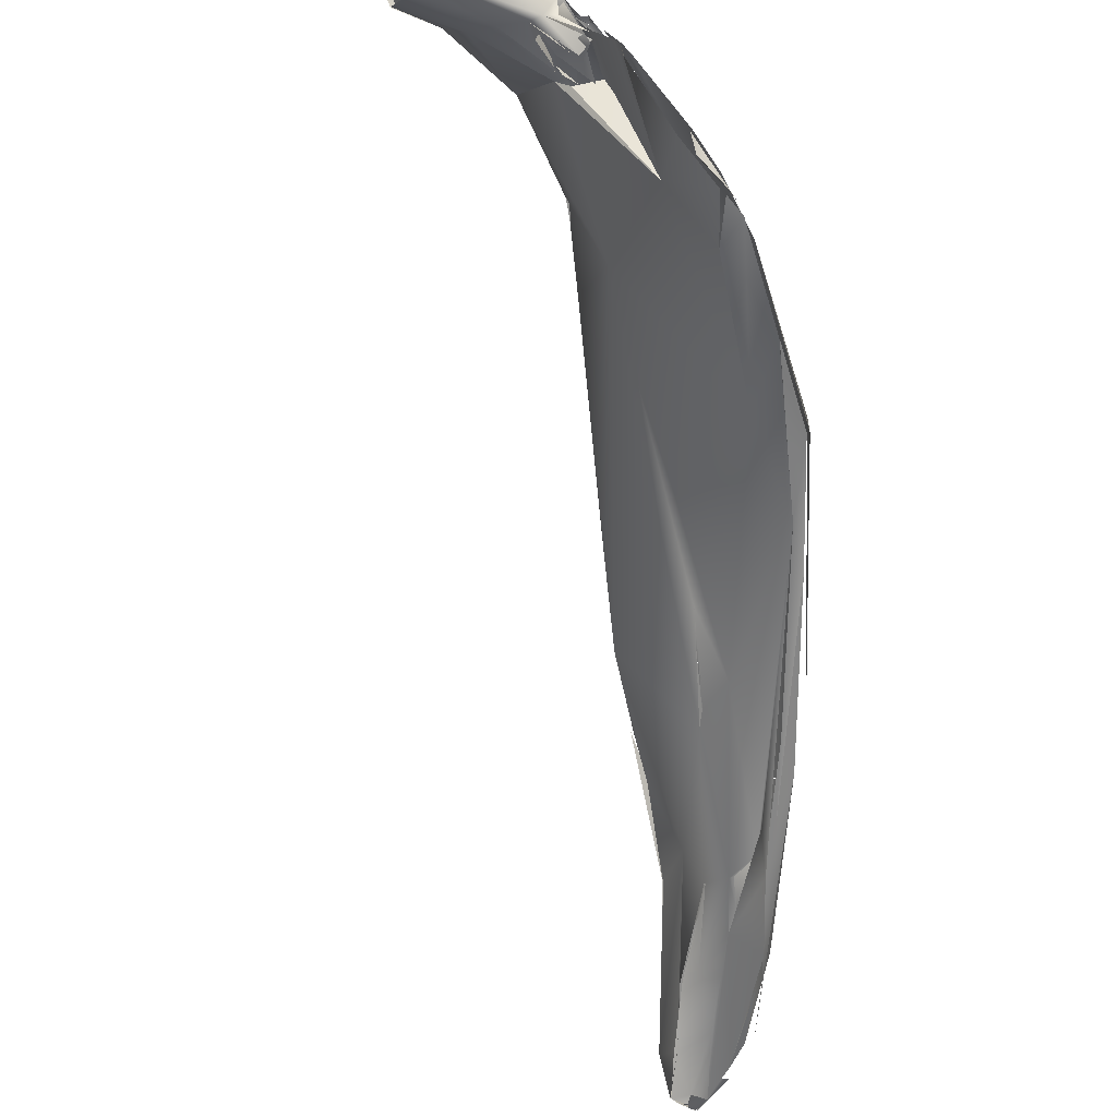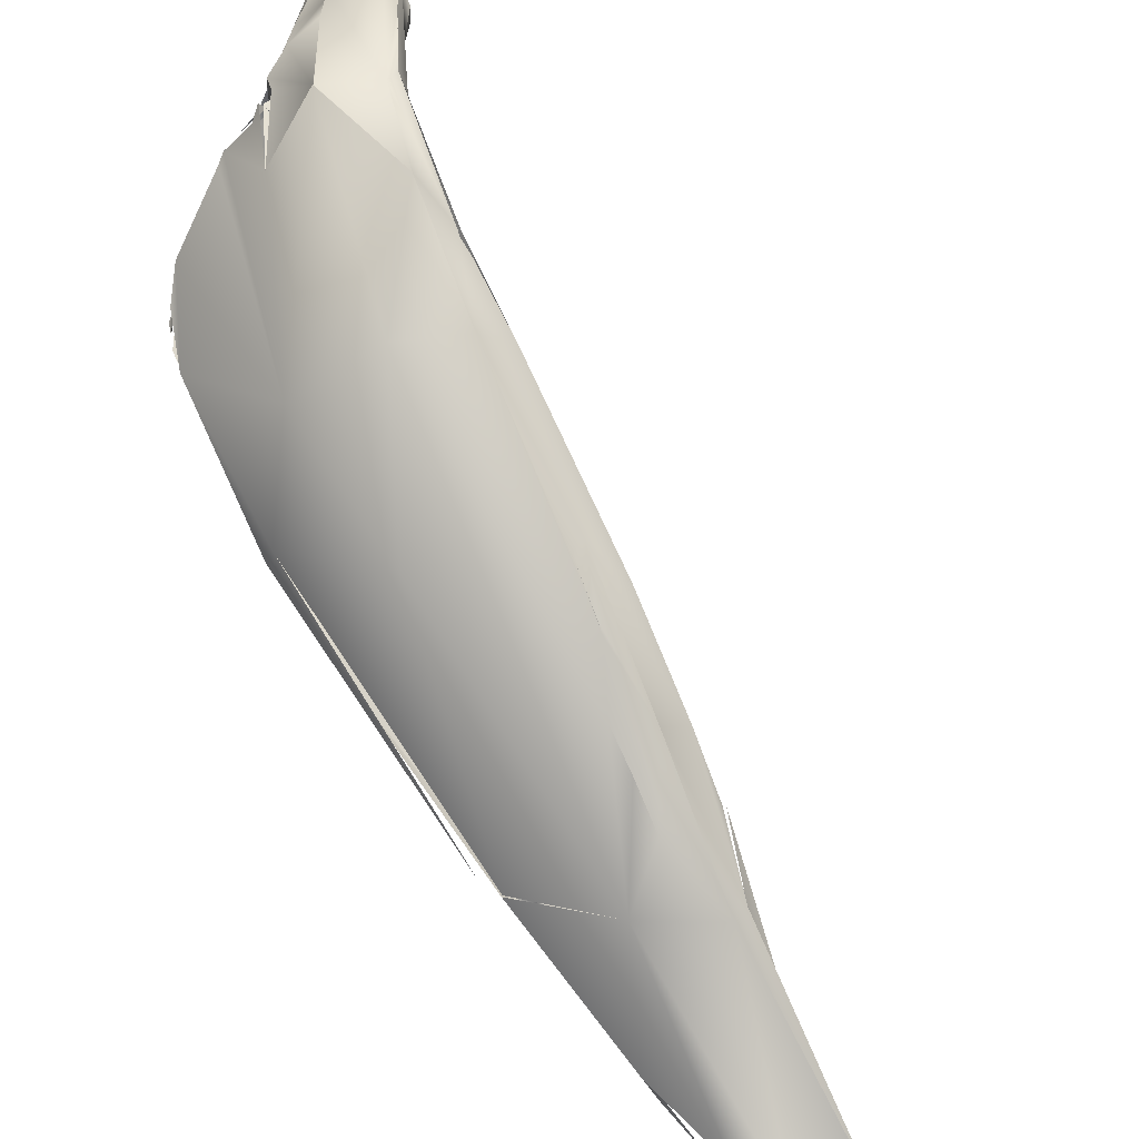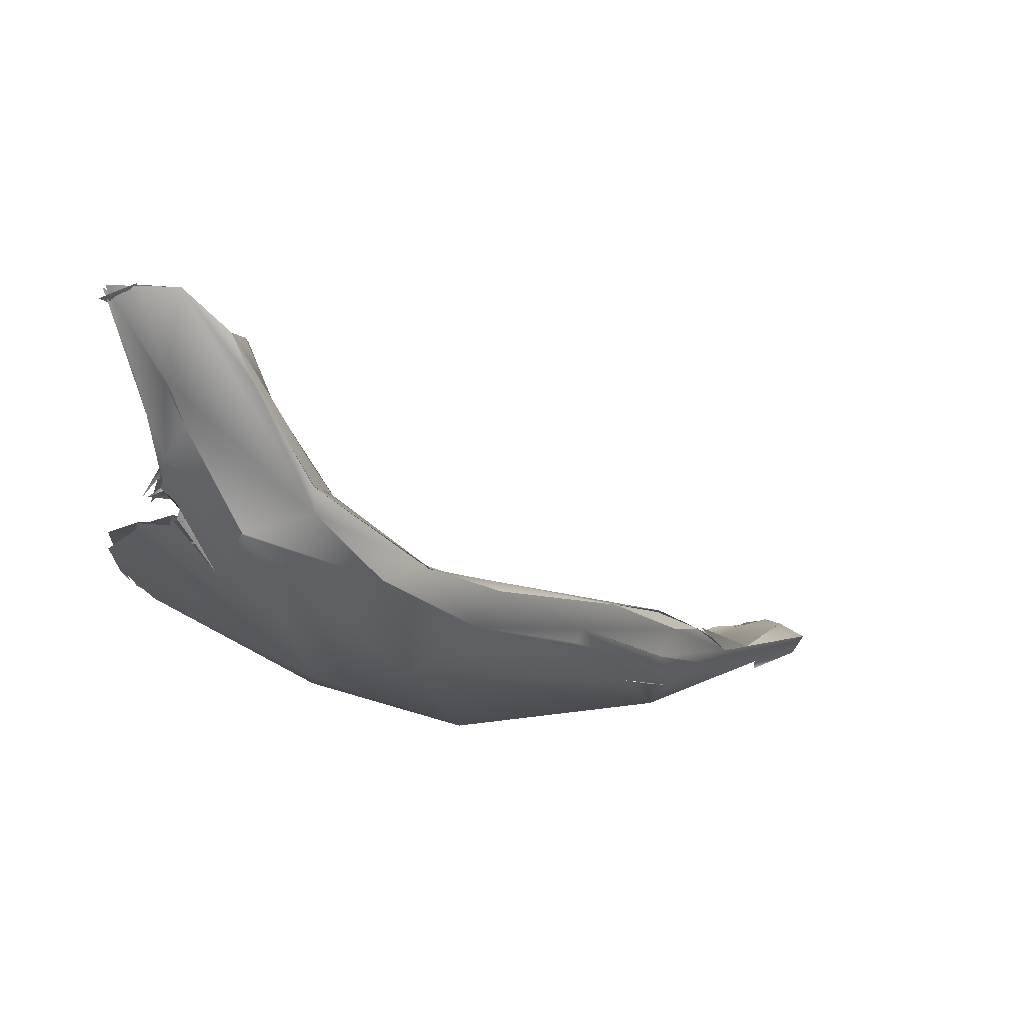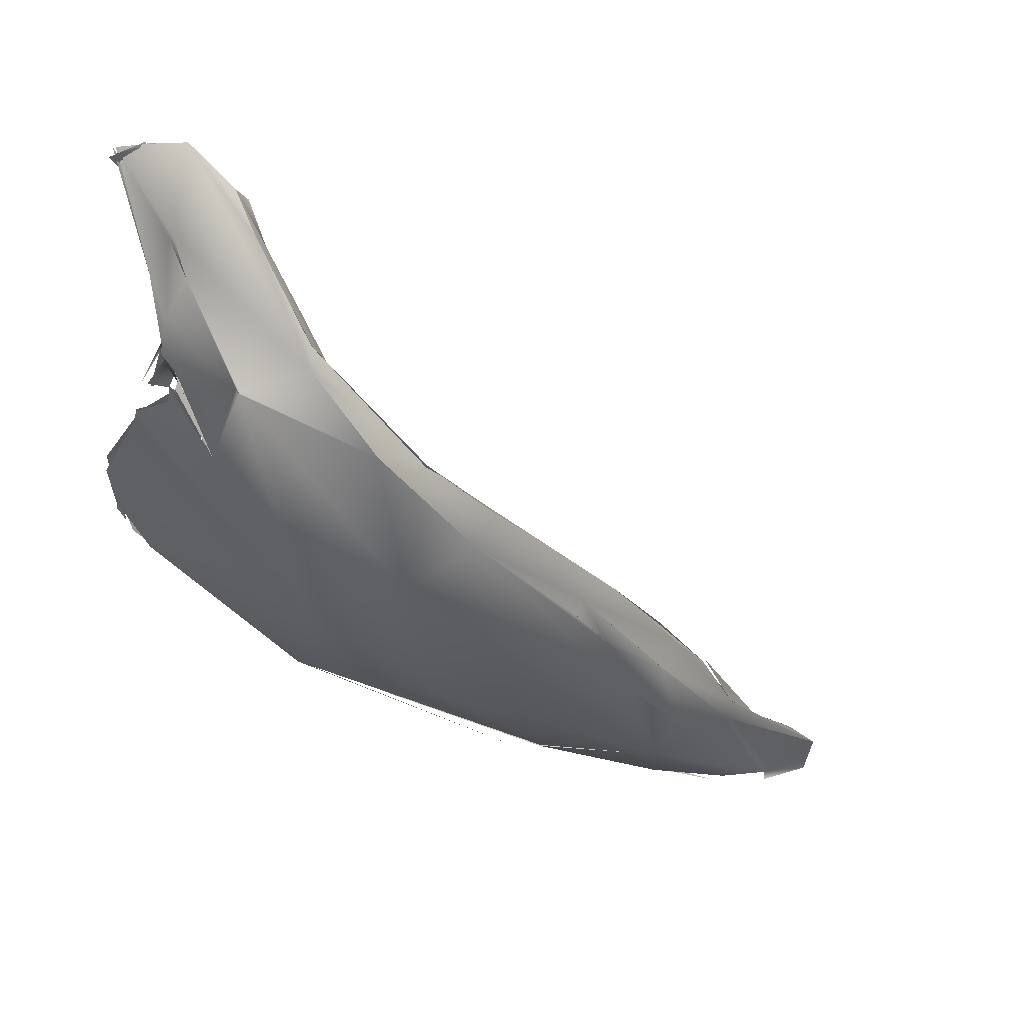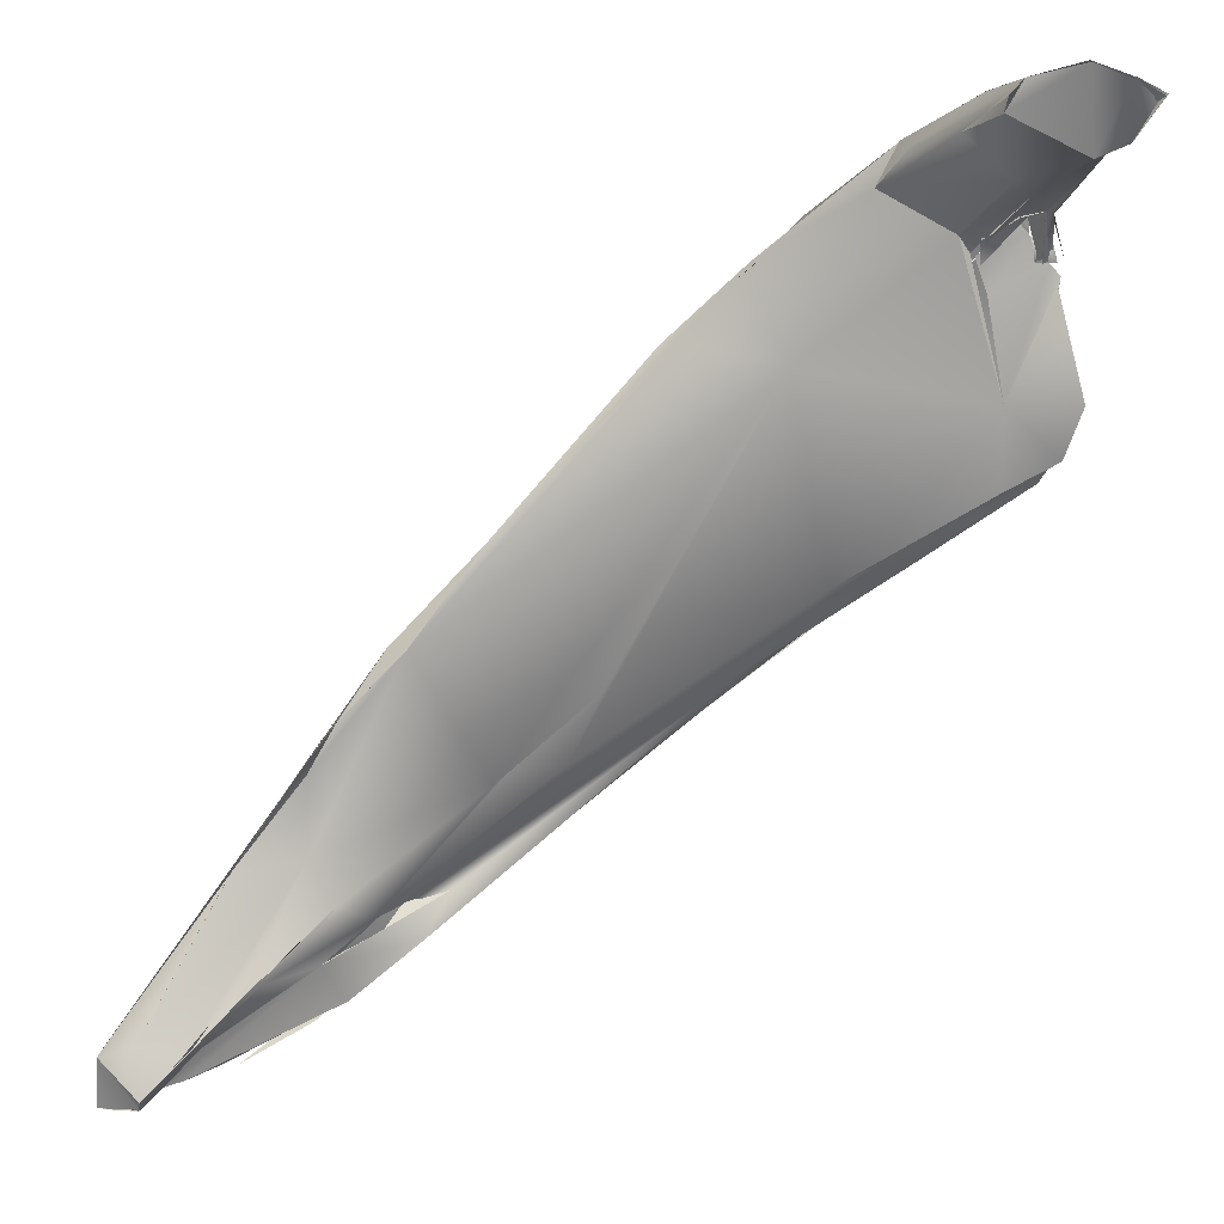
<metadata>
{"format":"obj","ext":"obj","renderer":"f3d","projection":"perspective","resolution":1024,"background":"white","views":[{"elev":-25.9,"azim":-110.1,"up":"+Z"},{"elev":40.5,"azim":24.4,"up":"+Z"},{"elev":15.0,"azim":-7.6,"up":"+Y"},{"elev":-1.6,"azim":-7.0,"up":"+Y"},{"elev":-15.5,"azim":169.9,"up":"+Z"}]}
</metadata>
<code>
o FJ1483M.obj_grp1.319
v 1.416 -0.7116 3.615
v 1.42 -0.715 3.616
v 1.415 -0.7159 3.617
v 1.42 -0.715 3.615
v 1.42 -0.7079 3.625
v 1.42 -0.7079 3.625
v 1.408 -0.7163 3.62
v 1.42 -0.7156 3.616
v 1.41 -0.7097 3.616
v 1.412 -0.7074 3.614
v 1.412 -0.7054 3.616
v 1.412 -0.7058 3.615
v 1.405 -0.7036 3.623
v 1.412 -0.7096 3.614
v 1.412 -0.7074 3.615
v 1.414 -0.7104 3.615
v 1.412 -0.7096 3.614
v 1.411 -0.7096 3.614
v 1.41 -0.7097 3.616
v 1.412 -0.7054 3.616
v 1.404 -0.7041 3.624
v 1.413 -0.7036 3.626
v 1.42 -0.7079 3.625
v 1.408 -0.7183 3.62
v 1.407 -0.7163 3.619
v 1.41 -0.7169 3.618
v 1.408 -0.7161 3.62
v 1.415 -0.7159 3.617
v 1.408 -0.7159 3.62
v 1.408 -0.7168 3.621
v 1.377 -0.7056 3.644
v 1.409 -0.7169 3.618
v 1.408 -0.7163 3.619
v 1.408 -0.7161 3.62
v 1.408 -0.7168 3.621
v 1.407 -0.7167 3.62
v 1.408 -0.7168 3.621
v 1.41 -0.7173 3.618
v 1.398 -0.7176 3.622
v 1.403 -0.7164 3.621
v 1.415 -0.7159 3.617
v 1.395 -0.7169 3.625
v 1.392 -0.7003 3.636
v 1.394 -0.7016 3.637
v 1.381 -0.6969 3.663
v 1.396 -0.698 3.661
v 1.386 -0.6985 3.674
v 1.396 -0.6982 3.66
v 1.42 -0.7079 3.625
v 1.387 -0.6941 3.675
v 1.396 -0.6982 3.66
v 1.377 -0.6832 3.689
v 1.387 -0.6939 3.675
v 1.382 -0.6891 3.679
v 1.399 -0.7105 3.628
v 1.389 -0.7034 3.639
v 1.367 -0.7073 3.675
v 1.381 -0.7002 3.648
v 1.388 -0.7002 3.641
v 1.377 -0.6836 3.689
v 1.368 -0.6788 3.702
v 1.373 -0.6825 3.686
v 1.372 -0.682 3.686
v 1.372 -0.682 3.686
v 1.373 -0.6825 3.686
v 1.364 -0.6744 3.701
v 1.377 -0.6836 3.689
v 1.364 -0.6746 3.702
v 1.368 -0.6788 3.702
v 1.377 -0.6836 3.689
v 1.371 -0.7112 3.637
v 1.403 -0.7164 3.621
v 1.395 -0.7169 3.625
v 1.38 -0.7131 3.633
v 1.372 -0.6991 3.656
v 1.375 -0.6993 3.654
v 1.385 -0.7005 3.647
v 1.369 -0.6976 3.69
v 1.355 -0.6897 3.707
v 1.364 -0.6848 3.705
v 1.364 -0.6847 3.705
v 1.345 -0.6862 3.678
v 1.35 -0.6661 3.722
v 1.392 -0.7178 3.625
v 1.377 -0.7135 3.634
v 1.374 -0.7139 3.639
v 1.379 -0.7063 3.642
v 1.373 -0.7062 3.646
v 1.367 -0.7016 3.653
v 1.362 -0.6935 3.7
v 1.349 -0.6792 3.719
v 1.341 -0.6684 3.732
v 1.348 -0.6778 3.721
v 1.35 -0.6661 3.722
v 1.339 -0.6719 3.731
v 1.315 -0.6475 3.759
v 1.35 -0.6661 3.722
v 1.35 -0.6661 3.722
v 1.318 -0.6504 3.759
v 1.339 -0.7054 3.668
v 1.339 -0.7054 3.668
v 1.356 -0.7054 3.65
v 1.366 -0.7025 3.653
v 1.365 -0.7055 3.651
v 1.366 -0.7025 3.653
v 1.373 -0.7062 3.646
v 1.361 -0.7058 3.657
v 1.361 -0.7057 3.656
v 1.312 -0.6908 3.73
v 1.313 -0.6567 3.764
v 1.318 -0.6504 3.759
v 1.356 -0.7052 3.652
v 1.351 -0.7028 3.659
v 1.361 -0.7055 3.657
v 1.365 -0.7055 3.651
v 1.345 -0.702 3.663
v 1.342 -0.6856 3.681
v 1.33 -0.6867 3.682
v 1.298 -0.6661 3.764
v 1.302 -0.6405 3.774
v 1.3 -0.6392 3.774
v 1.291 -0.6395 3.784
v 1.295 -0.6861 3.703
v 1.325 -0.6768 3.695
v 1.293 -0.646 3.754
v 1.278 -0.6231 3.792
v 1.302 -0.6914 3.696
v 1.346 -0.7039 3.659
v 1.341 -0.7057 3.668
v 1.367 -0.7071 3.675
v 1.302 -0.6914 3.696
v 1.28 -0.683 3.719
v 1.278 -0.6825 3.714
v 1.334 -0.7058 3.671
v 1.34 -0.7051 3.668
v 1.28 -0.6706 3.717
v 1.282 -0.6219 3.783
v 1.278 -0.6179 3.791
v 1.278 -0.6179 3.791
v 1.278 -0.6178 3.791
v 1.282 -0.6219 3.783
v 1.277 -0.613 3.788
v 1.27 -0.6022 3.786
v 1.282 -0.6219 3.783
v 1.26 -0.6039 3.778
v 1.267 -0.5973 3.793
v 1.267 -0.5976 3.793
v 1.266 -0.5903 3.785
v 1.266 -0.5903 3.785
v 1.253 -0.578 3.791
v 1.263 -0.587 3.791
v 1.265 -0.5913 3.786
v 1.265 -0.5887 3.788
v 1.265 -0.5887 3.788
v 1.249 -0.5909 3.778
v 1.263 -0.587 3.791
v 1.263 -0.587 3.791
v 1.253 -0.5782 3.791
v 1.291 -0.6395 3.784
v 1.263 -0.6271 3.79
v 1.265 -0.6238 3.775
v 1.253 -0.6049 3.791
v 1.25 -0.5962 3.793
v 1.245 -0.5784 3.788
v 1.246 -0.5777 3.789
v 1.252 -0.578 3.791
v 1.245 -0.5779 3.788
v 1.245 -0.5781 3.789
v 1.245 -0.5784 3.788
v 1.246 -0.5777 3.789
v 1.278 -0.6715 3.747
v 1.263 -0.6274 3.79
v 1.251 -0.6408 3.747
v 1.265 -0.6238 3.775
v 1.262 -0.6263 3.773
v 1.261 -0.625 3.774
v 1.265 -0.6238 3.775
v 1.263 -0.6262 3.789
v 1.255 -0.6081 3.778
v 1.262 -0.6247 3.775
v 1.263 -0.6235 3.778
v 1.246 -0.5883 3.779
v 1.243 -0.5854 3.779
v 1.244 -0.5851 3.779
v 1.244 -0.5851 3.779
v 1.25 -0.5966 3.79
v 1.253 -0.6049 3.791
v 1.249 -0.6122 3.787
v 1.244 -0.5851 3.779
v 1.239 -0.5785 3.786
v 1.238 -0.5806 3.787
v 1.239 -0.5783 3.785
v 1.245 -0.5784 3.788
v 1.245 -0.5775 3.788
v 1.238 -0.5784 3.786
v 1.241 -0.5775 3.787
v 1.249 -0.6512 3.733
v 1.258 -0.6391 3.776
v 1.26 -0.6329 3.774
v 1.261 -0.6226 3.778
v 1.259 -0.6302 3.772
v 1.264 -0.6289 3.775
v 1.262 -0.6263 3.773
v 1.261 -0.6241 3.774
v 1.261 -0.6229 3.776
v 1.251 -0.6222 3.783
v 1.261 -0.6218 3.778
v 1.261 -0.6228 3.774
v 1.255 -0.6168 3.778
v 1.251 -0.6243 3.779
v 1.26 -0.6229 3.774
v 1.255 -0.6164 3.777
v 1.255 -0.6169 3.778
v 1.255 -0.6164 3.776
v 1.248 -0.6191 3.783
v 1.25 -0.6212 3.783
v 1.25 -0.6212 3.783
v 1.253 -0.6223 3.781
v 1.251 -0.6234 3.78
v 1.25 -0.6212 3.783
v 1.252 -0.6236 3.782
v 1.253 -0.6171 3.778
v 1.25 -0.6218 3.771
v 1.251 -0.6133 3.777
v 1.251 -0.6134 3.777
v 1.253 -0.6167 3.778
v 1.255 -0.6174 3.777
v 1.249 -0.6199 3.782
v 1.253 -0.6171 3.778
v 1.251 -0.6133 3.777
v 1.255 -0.6163 3.776
v 1.248 -0.6155 3.777
v 1.248 -0.6185 3.782
v 1.248 -0.6191 3.783
v 1.246 -0.6036 3.786
v 1.246 -0.6036 3.786
v 1.278 -0.682 3.714
v 1.261 -0.6686 3.724
v 1.241 -0.653 3.736
v 1.249 -0.6512 3.733
v 1.243 -0.6295 3.77
v 1.251 -0.6408 3.747
v 1.262 -0.6263 3.773
v 1.265 -0.6238 3.775
v 1.251 -0.6408 3.747
v 1.256 -0.6341 3.768
v 1.245 -0.6288 3.773
v 1.25 -0.6261 3.778
v 1.259 -0.632 3.774
v 1.25 -0.6258 3.782
v 1.249 -0.6282 3.778
v 1.249 -0.6236 3.77
v 1.254 -0.6181 3.776
v 1.25 -0.623 3.77
v 1.249 -0.6236 3.77
v 1.25 -0.6241 3.771
v 1.248 -0.6212 3.771
v 1.248 -0.6236 3.771
v 1.249 -0.6238 3.77
v 1.249 -0.6246 3.771
v 1.245 -0.624 3.771
v 1.249 -0.6231 3.77
v 1.248 -0.6235 3.771
v 1.245 -0.6247 3.771
v 1.246 -0.6247 3.772
v 1.245 -0.6247 3.771
v 1.245 -0.624 3.772
v 1.244 -0.6238 3.772
v 1.252 -0.6233 3.781
v 1.253 -0.6269 3.781
v 1.258 -0.6391 3.776
v 1.252 -0.626 3.78
v 1.253 -0.6269 3.781
v 1.259 -0.632 3.774
v 1.252 -0.6265 3.78
v 1.252 -0.6259 3.78
v 1.253 -0.6269 3.781
v 1.252 -0.6251 3.781
v 1.253 -0.6269 3.781
v 1.252 -0.626 3.78
v 1.25 -0.6269 3.779
v 1.252 -0.626 3.78
v 1.252 -0.6259 3.78
v 1.253 -0.6269 3.781
v 1.253 -0.6269 3.781
v 1.252 -0.626 3.78
v 1.252 -0.6266 3.781
v 1.25 -0.6269 3.779
v 1.251 -0.6248 3.781
v 1.25 -0.6253 3.781
v 1.25 -0.6253 3.781
v 1.25 -0.6281 3.778
v 1.25 -0.6281 3.778
v 1.249 -0.628 3.778
v 1.25 -0.6278 3.778
v 1.249 -0.628 3.778
v 1.245 -0.6294 3.773
v 1.251 -0.6259 3.782
v 1.252 -0.6233 3.782
v 1.25 -0.6255 3.781
v 1.252 -0.6233 3.782
v 1.249 -0.6227 3.782
v 1.249 -0.6226 3.782
v 1.249 -0.6226 3.782
v 1.249 -0.6227 3.782
v 1.251 -0.6133 3.777
v 1.247 -0.6185 3.778
v 1.245 -0.624 3.773
v 1.248 -0.6191 3.778
v 1.248 -0.6181 3.782
v 1.248 -0.6191 3.778
v 1.248 -0.6196 3.778
v 1.248 -0.6184 3.782
v 1.248 -0.6184 3.782
v 1.248 -0.6191 3.783
v 1.261 -0.6689 3.724
v 1.245 -0.6567 3.734
v 1.236 -0.6406 3.749
v 1.242 -0.6314 3.768
v 1.236 -0.6375 3.747
v 1.243 -0.6299 3.768
v 1.243 -0.6292 3.77
v 1.243 -0.6308 3.768
v 1.243 -0.6292 3.77
v 1.243 -0.6292 3.77
v 1.245 -0.6288 3.773
v 1.243 -0.6267 3.77
v 1.243 -0.6265 3.77
v 1.243 -0.6268 3.77
v 1.243 -0.6268 3.77
v 1.243 -0.6268 3.77
v 1.243 -0.6267 3.77
v 1.243 -0.6268 3.77
v 1.243 -0.6266 3.77
v 1.237 -0.6408 3.749
v 1.244 -0.6315 3.768
v 1.245 -0.629 3.773
v 1.25 -0.6294 3.774
v 1.238 -0.6472 3.742
v 1.239 -0.6487 3.739
v 1.238 -0.6468 3.738
v 1.238 -0.6484 3.739
v 1.24 -0.651 3.738
v 1.236 -0.6404 3.749
v 1.238 -0.6421 3.745
f 1 2 3
f 6 7 8
f 3 9 1
f 5 4 10
f 5 10 11
f 14 15 16
f 9 17 1
f 20 21 22
f 23 20 22
f 7 24 8
f 27 31 28
f 40 31 27
f 12 18 19
f 19 13 12
f 41 55 19
f 19 55 13
f 21 45 22
f 46 22 45
f 47 7 6
f 22 48 23
f 49 50 47
f 51 52 53
f 31 55 28
f 13 55 56
f 7 57 42
f 13 56 44
f 45 21 43
f 58 44 56
f 58 59 44
f 47 57 7
f 46 45 54
f 45 66 54
f 60 61 50
f 67 68 69
f 54 66 70
f 31 40 71
f 72 73 74
f 58 56 75
f 56 55 31
f 58 75 77
f 76 45 43
f 47 78 57
f 78 47 80
f 81 80 47
f 66 45 82
f 47 50 81
f 50 61 81
f 69 68 83
f 86 42 57
f 87 88 89
f 89 56 31
f 76 56 89
f 57 78 90
f 91 78 80
f 79 78 91
f 61 92 81
f 80 93 91
f 93 80 92
f 92 61 94
f 95 93 92
f 66 96 97
f 98 96 99
f 100 86 57
f 101 85 84
f 71 102 31
f 89 88 103
f 104 105 106
f 107 105 104
f 108 89 103
f 57 90 79
f 82 45 76
f 76 89 82
f 79 91 110
f 110 95 92
f 95 110 91
f 94 111 92
f 111 110 92
f 101 112 85
f 31 102 113
f 115 116 114
f 82 89 117
f 118 117 89
f 119 79 110
f 96 120 99
f 121 110 111
f 122 110 121
f 113 102 123
f 113 123 108
f 108 118 89
f 82 124 125
f 119 57 79
f 125 66 82
f 96 66 125
f 121 126 122
f 96 125 120
f 127 123 128
f 112 101 131
f 132 133 134
f 57 109 135
f 108 123 118
f 124 117 118
f 119 109 57
f 125 137 120
f 121 138 126
f 120 137 139
f 140 141 142
f 143 142 144
f 126 138 146
f 142 147 140
f 149 143 145
f 126 146 150
f 142 151 147
f 153 143 148
f 143 154 151
f 149 145 155
f 142 143 151
f 146 156 150
f 157 152 158
f 135 109 132
f 125 124 118
f 118 136 125
f 119 110 159
f 126 160 159
f 144 145 143
f 144 161 145
f 162 160 126
f 150 163 126
f 162 126 163
f 152 155 158
f 155 164 158
f 167 158 164
f 150 168 163
f 119 171 109
f 119 172 171
f 119 159 172
f 159 160 172
f 173 174 125
f 125 174 137
f 175 176 177
f 177 179 145
f 176 179 177
f 160 162 178
f 179 155 145
f 179 182 155
f 183 184 155
f 186 187 163
f 162 186 188
f 164 155 184
f 184 191 164
f 192 186 163
f 192 163 168
f 194 164 191
f 171 132 109
f 123 136 118
f 172 198 171
f 181 180 202
f 178 206 198
f 198 172 178
f 211 212 179
f 200 210 213
f 207 209 208
f 214 208 209
f 213 210 215
f 216 215 210
f 200 201 210
f 217 218 219
f 222 223 224
f 225 179 212
f 226 227 228
f 229 230 231
f 234 206 178
f 178 188 234
f 182 179 225
f 232 182 225
f 162 188 178
f 188 235 233
f 236 232 233
f 182 236 185
f 182 232 236
f 186 235 188
f 235 186 192
f 190 185 236
f 127 237 123
f 136 239 240
f 238 239 136
f 173 136 197
f 136 173 125
f 171 198 241
f 242 243 244
f 203 245 199
f 246 173 247
f 246 248 249
f 247 248 246
f 198 251 241
f 260 226 261
f 265 232 262
f 269 270 271
f 282 249 248
f 288 291 287
f 250 251 198
f 271 270 298
f 298 270 299
f 257 306 256
f 232 225 262
f 261 226 228
f 268 307 232
f 233 232 307
f 136 123 238
f 123 237 316
f 132 171 317
f 317 171 318
f 171 241 319
f 318 171 319
f 173 320 321
f 322 247 173
f 321 322 173
f 132 317 133
f 340 240 239
f 339 317 318
f 197 341 173
f 341 320 173
f 343 344 345
f 345 342 343
l 204 205
l 314 315
l 323 324
l 220 221
l 325 326
l 25 26
l 195 196
l 333 334
l 308 309
l 62 63
l 289 290
l 329 330
l 304 305
l 263 264
l 32 33
l 169 170
l 327 328
l 129 130
l 337 338
l 254 255
l 296 297
l 266 267
l 285 286
l 258 259
l 34 35
l 272 273
l 335 336
l 36 37
l 280 281
l 29 30
l 310 311
l 312 313
l 184 189
l 252 253
l 276 277
l 331 332
l 302 303
l 294 295
l 278 279
l 300 301
l 164 193
l 64 65
l 292 293
l 283 284
l 274 275
l 38 39
l 165 166

</code>
